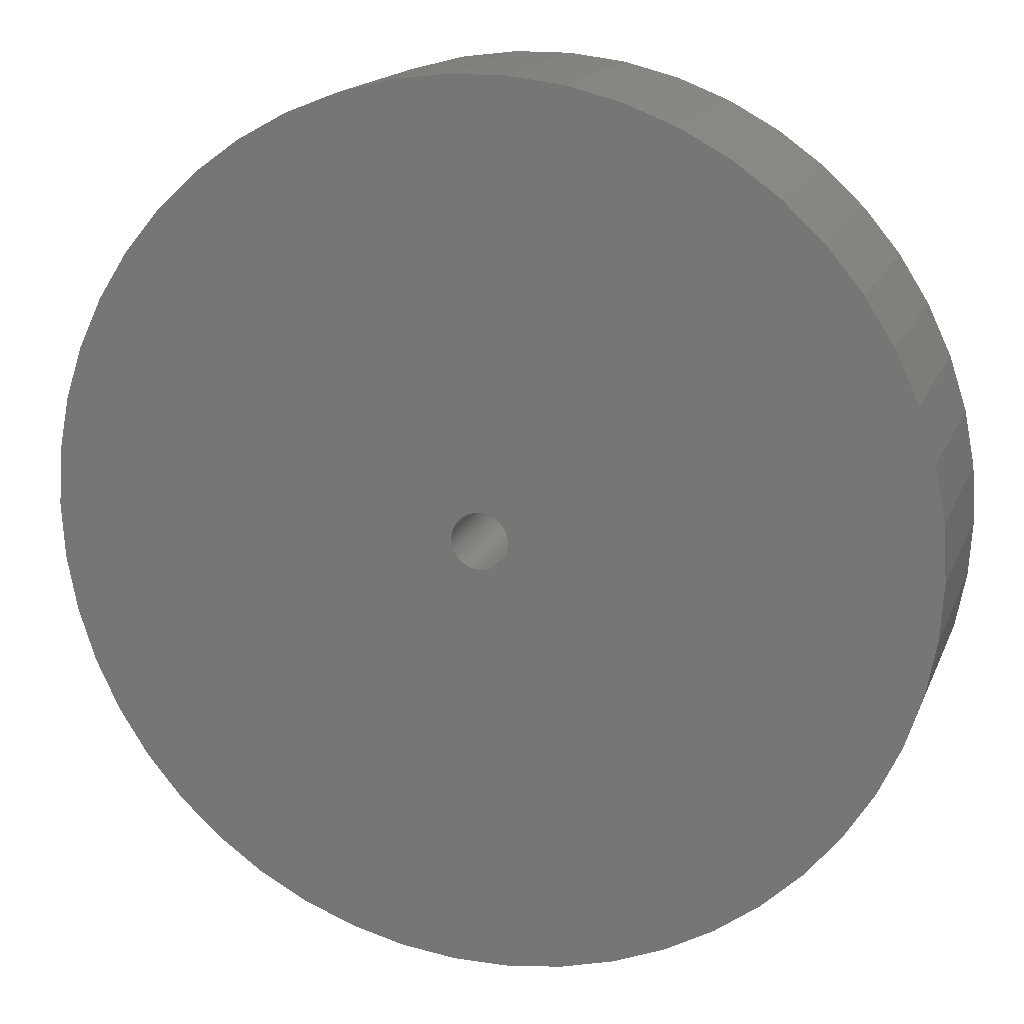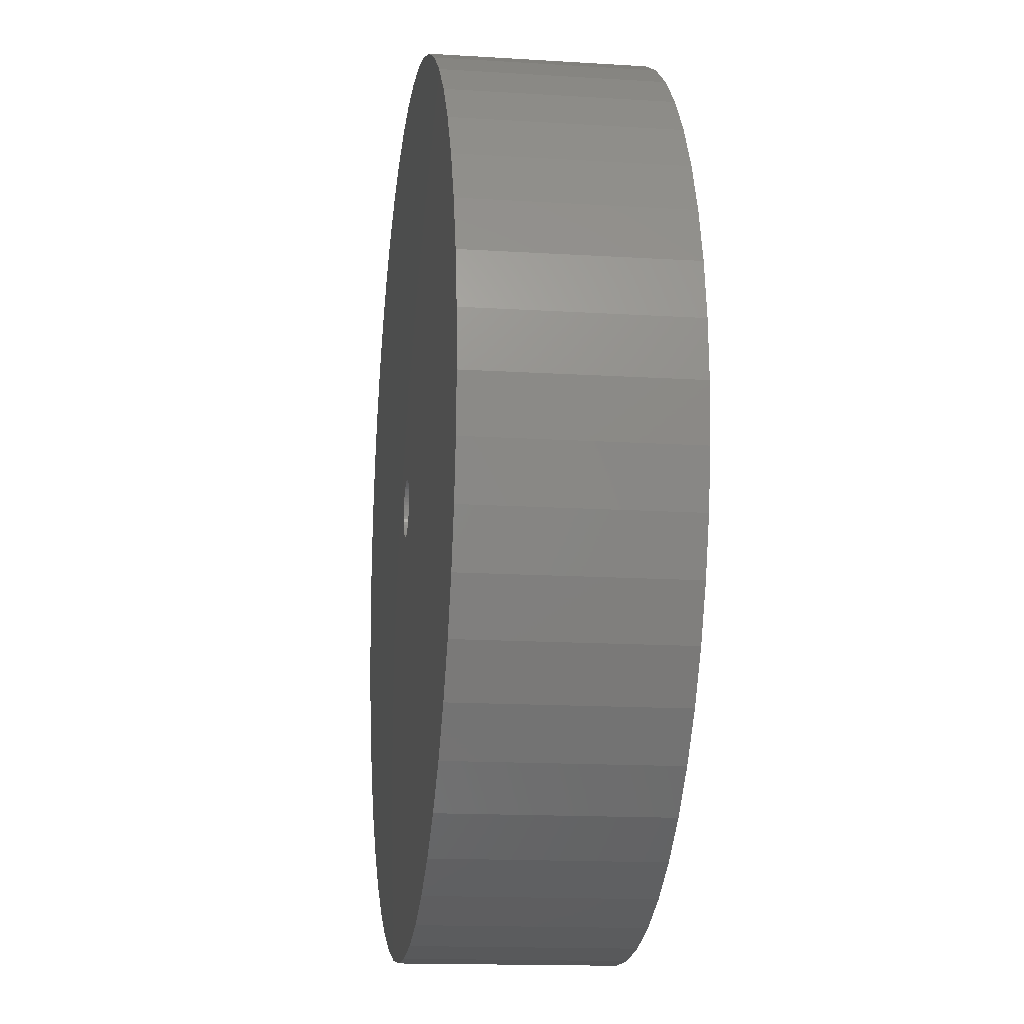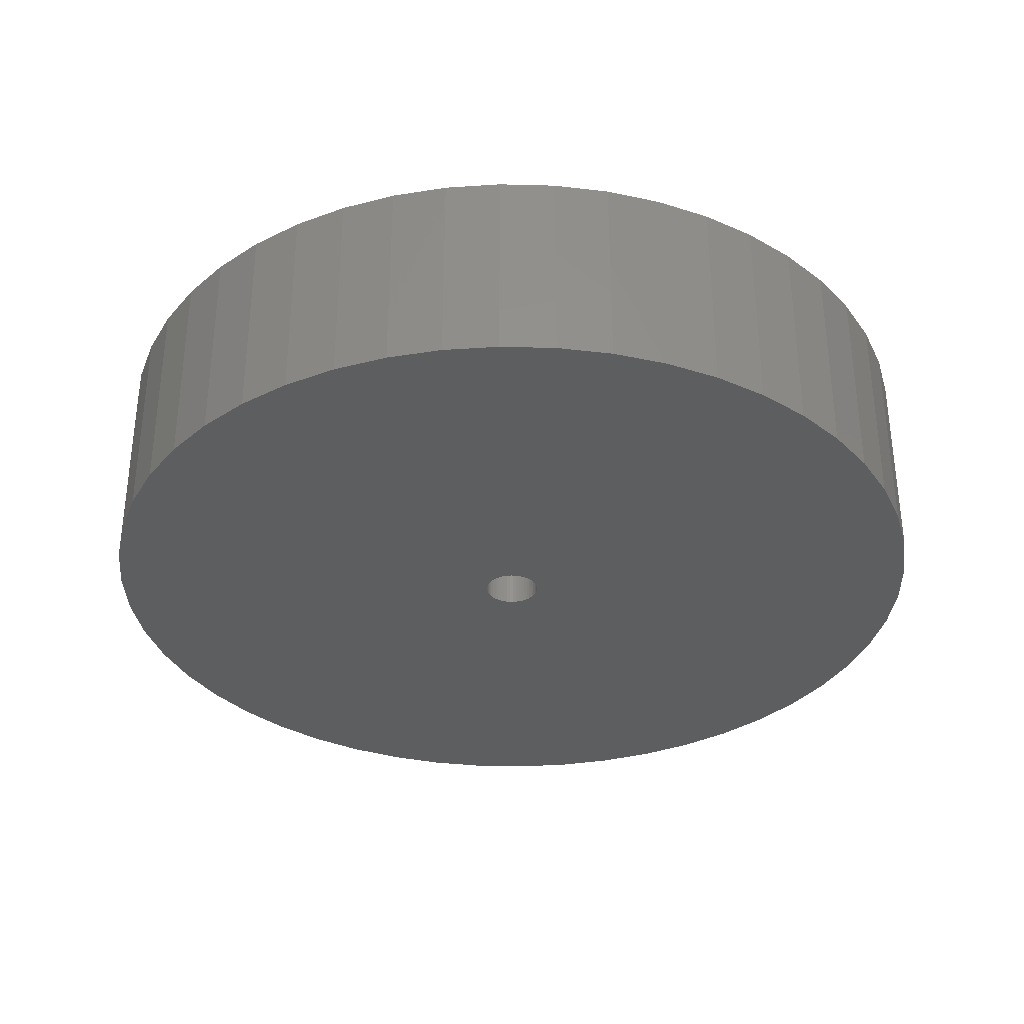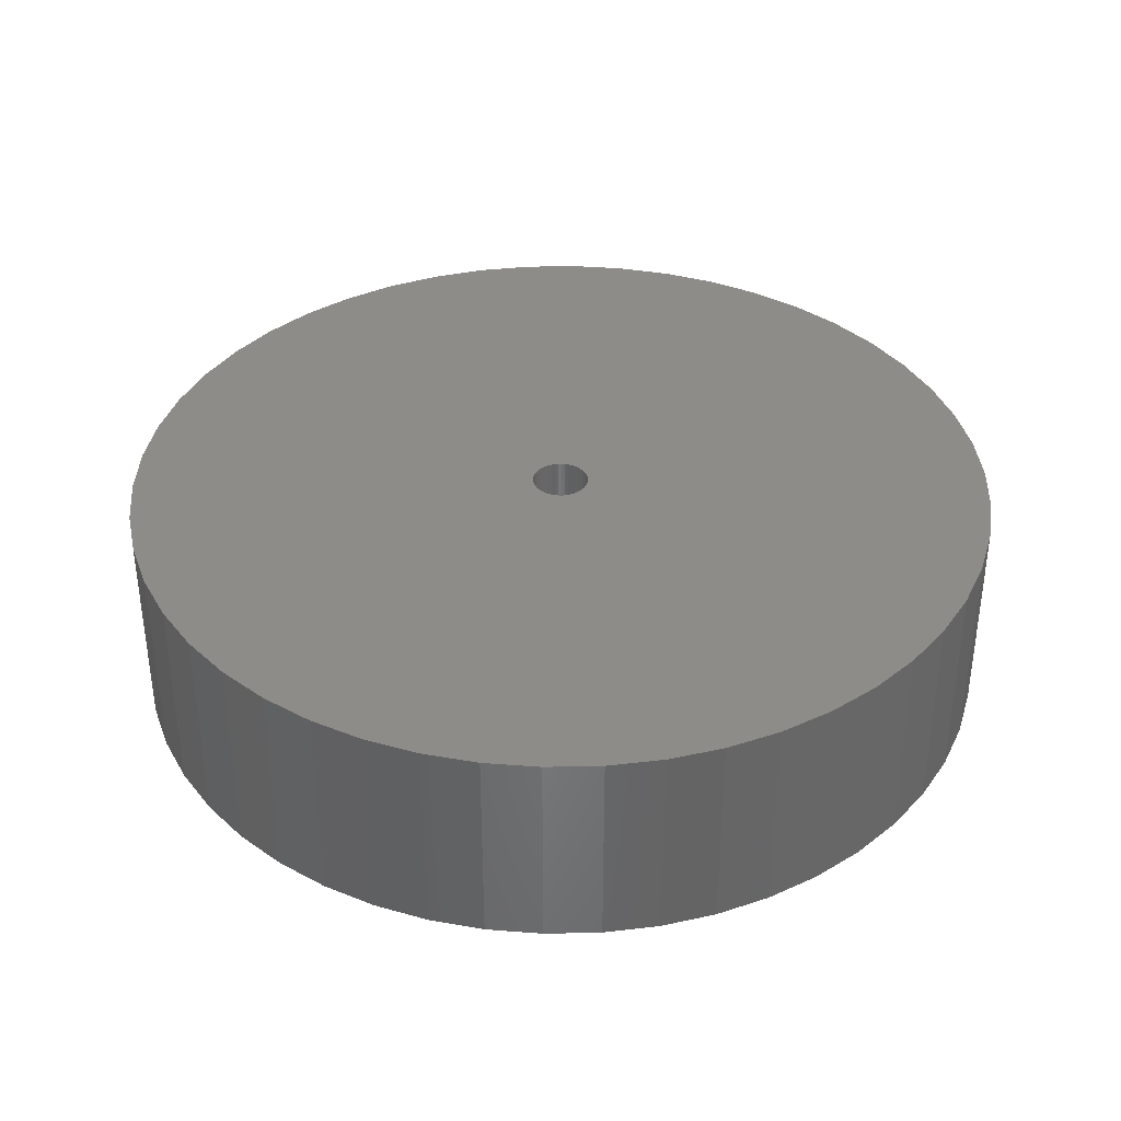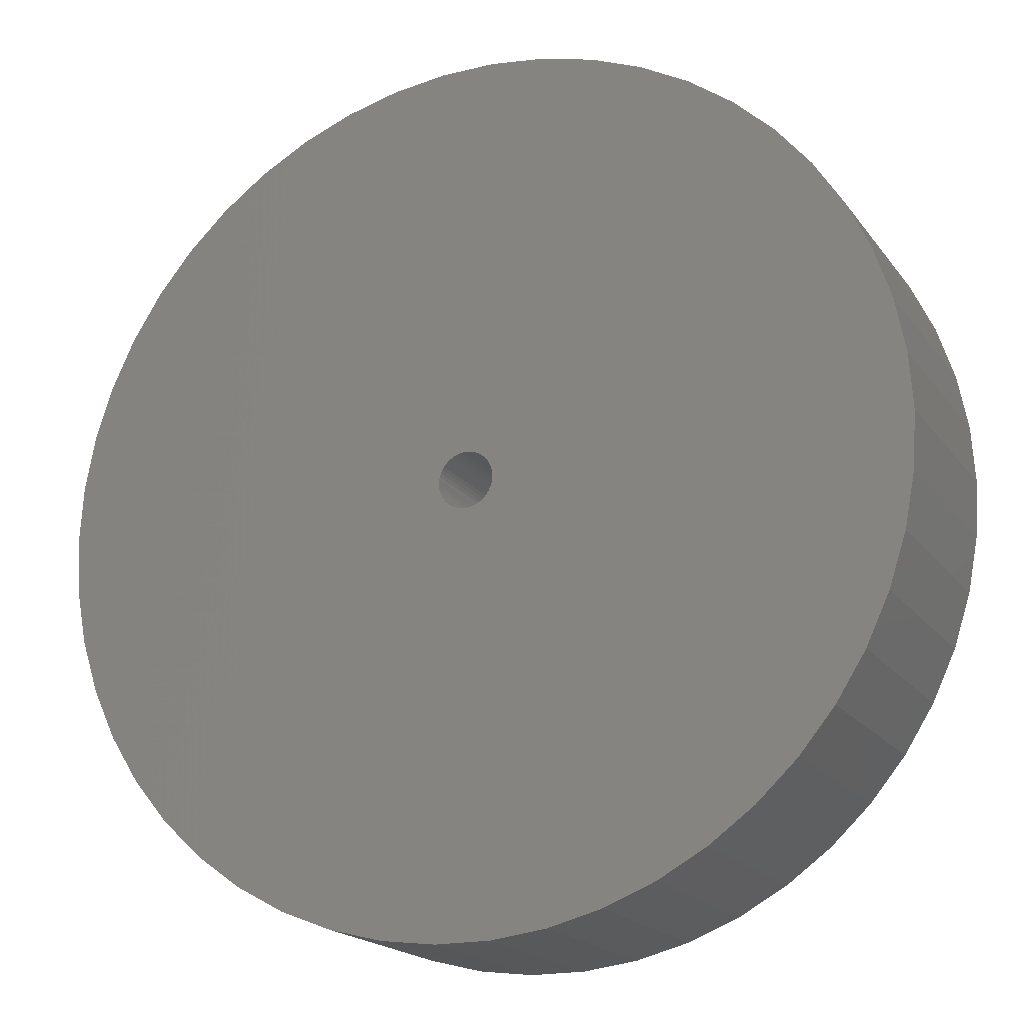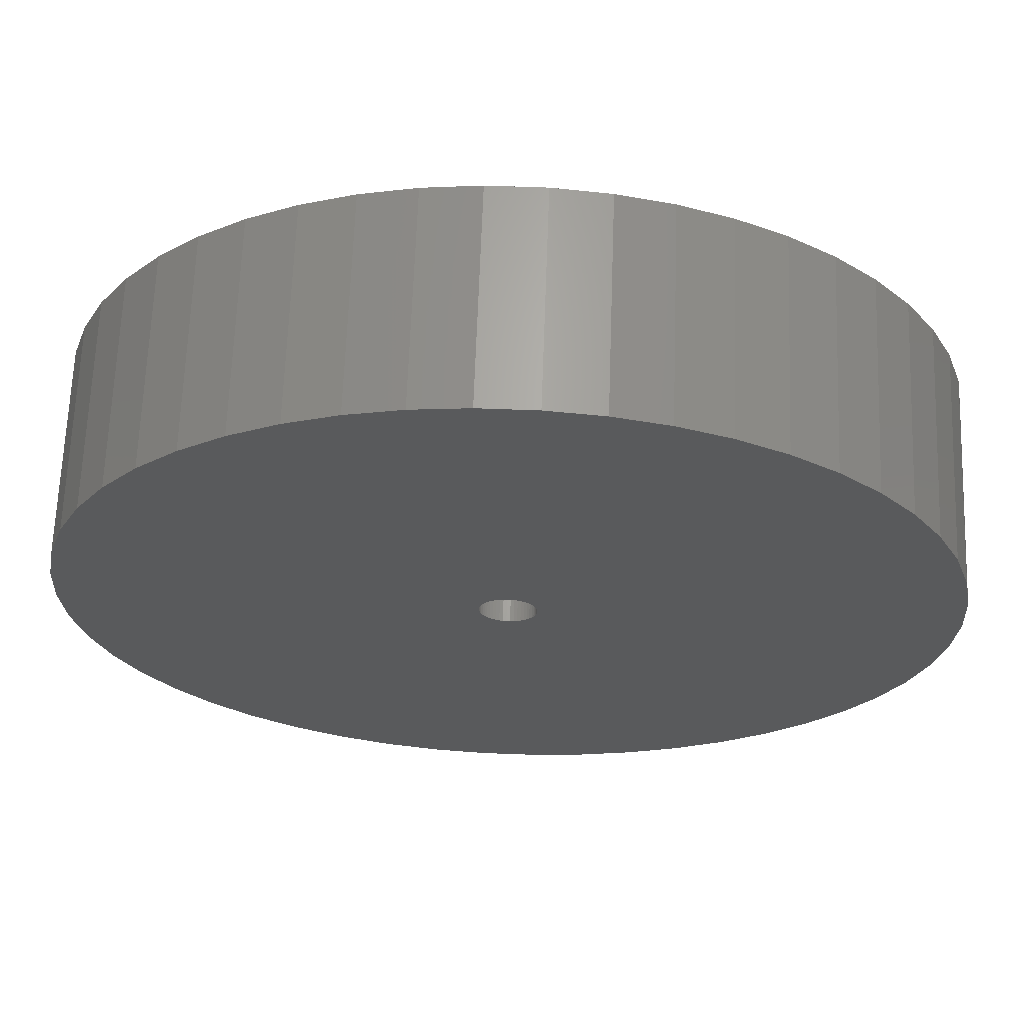
<metadata>
{"format":"stl","ext":"stl","renderer":"f3d","projection":"perspective","resolution":1024,"background":"white","views":[{"elev":16.3,"azim":17.1,"up":"+Y"},{"elev":-14.9,"azim":-97.7,"up":"+Y"},{"elev":-33.9,"azim":-138.8,"up":"+Z"},{"elev":37.1,"azim":-44.7,"up":"+Z"},{"elev":-18.8,"azim":25.0,"up":"+Y"},{"elev":66.0,"azim":-177.9,"up":"+Y"}]}
</metadata>
<code>
# stl→obj: 200 verts, 400 faces
v 21 0 5
v 20.83 2.632 -5
v 20.83 2.632 5
v 21 0 -5
v -21 0 -5
v -20.83 2.632 5
v -20.83 2.632 -5
v -21 0 5
v 1.319 20.96 -5
v -1.319 20.96 5
v 1.319 20.96 5
v -1.319 20.96 -5
v -1.319 -20.96 -5
v 1.319 -20.96 5
v -1.319 -20.96 5
v 1.319 -20.96 -5
v 15.31 14.38 -5
v 13.39 16.18 5
v 15.31 14.38 5
v 13.39 16.18 -5
v -13.39 16.18 -5
v -15.31 14.38 5
v -13.39 16.18 5
v -15.31 14.38 -5
v -6.489 19.97 -5
v -8.941 19 5
v -6.489 19.97 5
v -8.941 19 -5
v 19.53 7.731 5
v 18.4 10.12 -5
v 18.4 10.12 5
v 19.53 7.731 -5
v 20.34 5.222 -5
v 20.34 5.222 5
v 8.941 19 -5
v 6.489 19.97 5
v 8.941 19 5
v 6.489 19.97 -5
v 11.25 17.73 -5
v 11.25 17.73 5
v -19.53 7.731 -5
v -18.4 10.12 5
v -18.4 10.12 -5
v -19.53 7.731 5
v -20.34 5.222 -5
v -20.34 5.222 5
v -3.935 20.63 5
v -3.935 20.63 -5
v 6.489 -19.97 -5
v 8.941 -19 5
v 6.489 -19.97 5
v 8.941 -19 -5
v 16.99 12.34 5
v 16.99 12.34 -5
v 3.935 20.63 5
v 3.935 20.63 -5
v -16.99 12.34 5
v -16.99 12.34 -5
v 1.35 0 5
v 1.339 0.1692 5
v 20.83 -2.632 5
v 1.308 0.3357 5
v 1.339 -0.1692 5
v 1.255 0.497 5
v 20.34 -5.222 5
v 1.183 0.6504 5
v 1.308 -0.3357 5
v 1.092 0.7935 5
v 19.53 -7.731 5
v 0.9841 0.9241 5
v 1.255 -0.497 5
v 0.8605 1.04 5
v 18.4 -10.12 5
v 0.7234 1.14 5
v 1.183 -0.6504 5
v 0.5748 1.222 5
v 16.99 -12.34 5
v 0.4172 1.284 5
v 1.092 -0.7935 5
v 15.31 -14.38 5
v 0.253 1.326 5
v 0.08477 1.347 5
v -0.08477 1.347 5
v -0.253 1.326 5
v -0.4172 1.284 5
v -0.5748 1.222 5
v -0.7234 1.14 5
v -11.25 17.73 5
v -0.8605 1.04 5
v -0.9841 0.9241 5
v -1.092 0.7935 5
v 0.9841 -0.9241 5
v 13.39 -16.18 5
v 0.8605 -1.04 5
v 11.25 -17.73 5
v 0.7234 -1.14 5
v 0.5748 -1.222 5
v 0.4172 -1.284 5
v 3.935 -20.63 5
v 0.253 -1.326 5
v 0.08477 -1.347 5
v -0.08477 -1.347 5
v -0.253 -1.326 5
v -3.935 -20.63 5
v -0.4172 -1.284 5
v -6.489 -19.97 5
v -0.5748 -1.222 5
v -8.941 -19 5
v -0.7234 -1.14 5
v -11.25 -17.73 5
v -0.8605 -1.04 5
v -13.39 -16.18 5
v -0.9841 -0.9241 5
v -15.31 -14.38 5
v -1.092 -0.7935 5
v -16.99 -12.34 5
v -1.183 -0.6504 5
v -18.4 -10.12 5
v -1.255 -0.497 5
v -19.53 -7.731 5
v -1.308 -0.3357 5
v -20.34 -5.222 5
v -1.339 -0.1692 5
v -20.83 -2.632 5
v -1.35 0 5
v -1.183 0.6504 5
v -1.255 0.497 5
v -1.308 0.3357 5
v -1.339 0.1692 5
v -11.25 17.73 -5
v 20.83 -2.632 -5
v 11.25 -17.73 -5
v 13.39 -16.18 -5
v 15.31 -14.38 -5
v 20.34 -5.222 -5
v 1.35 0 -5
v 1.339 -0.1692 -5
v 1.308 -0.3357 -5
v 19.53 -7.731 -5
v 1.339 0.1692 -5
v 1.255 -0.497 -5
v 18.4 -10.12 -5
v 1.183 -0.6504 -5
v 16.99 -12.34 -5
v 1.308 0.3357 -5
v 1.092 -0.7935 -5
v 0.9841 -0.9241 -5
v 1.255 0.497 -5
v 0.8605 -1.04 -5
v 0.7234 -1.14 -5
v 1.183 0.6504 -5
v 0.5748 -1.222 -5
v 0.4172 -1.284 -5
v 3.935 -20.63 -5
v 1.092 0.7935 -5
v 0.253 -1.326 -5
v 0.08477 -1.347 -5
v -0.08477 -1.347 -5
v -0.253 -1.326 -5
v -3.935 -20.63 -5
v -0.4172 -1.284 -5
v -6.489 -19.97 -5
v -0.5748 -1.222 -5
v -8.941 -19 -5
v -0.7234 -1.14 -5
v -11.25 -17.73 -5
v -0.8605 -1.04 -5
v -13.39 -16.18 -5
v -0.9841 -0.9241 -5
v -15.31 -14.38 -5
v -1.092 -0.7935 -5
v 0.9841 0.9241 -5
v 0.8605 1.04 -5
v 0.7234 1.14 -5
v 0.5748 1.222 -5
v 0.4172 1.284 -5
v 0.253 1.326 -5
v 0.08477 1.347 -5
v -0.08477 1.347 -5
v -0.253 1.326 -5
v -0.4172 1.284 -5
v -0.5748 1.222 -5
v -0.7234 1.14 -5
v -0.8605 1.04 -5
v -0.9841 0.9241 -5
v -1.092 0.7935 -5
v -1.183 0.6504 -5
v -1.255 0.497 -5
v -1.308 0.3357 -5
v -1.339 0.1692 -5
v -1.35 0 -5
v -16.99 -12.34 -5
v -1.183 -0.6504 -5
v -18.4 -10.12 -5
v -1.255 -0.497 -5
v -19.53 -7.731 -5
v -1.308 -0.3357 -5
v -20.34 -5.222 -5
v -1.339 -0.1692 -5
v -20.83 -2.632 -5
f 1 2 3
f 2 1 4
f 5 6 7
f 6 5 8
f 9 10 11
f 10 9 12
f 13 14 15
f 14 13 16
f 17 18 19
f 18 17 20
f 21 22 23
f 22 21 24
f 25 26 27
f 26 25 28
f 29 30 31
f 30 29 32
f 3 33 34
f 33 3 2
f 35 36 37
f 36 35 38
f 39 37 40
f 37 39 35
f 41 42 43
f 42 41 44
f 45 44 41
f 44 45 46
f 12 47 10
f 47 12 48
f 49 50 51
f 50 49 52
f 34 32 29
f 32 34 33
f 53 17 19
f 17 53 54
f 31 54 53
f 54 31 30
f 38 55 36
f 55 38 56
f 56 11 55
f 11 56 9
f 20 40 18
f 40 20 39
f 43 57 58
f 57 43 42
f 58 22 24
f 22 58 57
f 7 46 45
f 46 7 6
f 59 1 3
f 60 3 34
f 1 59 61
f 62 34 29
f 63 61 59
f 64 29 31
f 61 63 65
f 66 31 53
f 67 65 63
f 68 53 19
f 65 67 69
f 70 19 18
f 71 69 67
f 72 18 40
f 69 71 73
f 74 40 37
f 75 73 71
f 76 37 36
f 73 75 77
f 78 36 55
f 79 77 75
f 77 79 80
f 3 60 59
f 81 55 11
f 34 62 60
f 29 64 62
f 31 66 64
f 53 68 66
f 19 70 68
f 18 72 70
f 40 74 72
f 37 76 74
f 36 78 76
f 55 81 78
f 11 82 81
f 11 83 82
f 10 83 11
f 83 10 84
f 47 84 10
f 84 47 85
f 27 85 47
f 85 27 86
f 26 86 27
f 86 26 87
f 88 87 26
f 87 88 89
f 23 89 88
f 89 23 90
f 22 90 23
f 90 22 91
f 92 80 79
f 80 92 93
f 94 93 92
f 93 94 95
f 96 95 94
f 95 96 50
f 97 50 96
f 50 97 51
f 98 51 97
f 51 98 99
f 100 99 98
f 99 100 14
f 101 14 100
f 102 14 101
f 15 102 103
f 104 103 105
f 106 105 107
f 108 107 109
f 110 109 111
f 112 111 113
f 114 113 115
f 116 115 117
f 118 117 119
f 120 119 121
f 102 15 14
f 122 121 123
f 124 123 125
f 57 91 22
f 103 104 15
f 91 57 126
f 105 106 104
f 42 126 57
f 107 108 106
f 126 42 127
f 109 110 108
f 44 127 42
f 111 112 110
f 127 44 128
f 113 114 112
f 46 128 44
f 115 116 114
f 128 46 129
f 117 118 116
f 6 129 46
f 119 120 118
f 129 6 125
f 121 122 120
f 8 125 6
f 123 124 122
f 125 8 124
f 28 88 26
f 88 28 130
f 130 23 88
f 23 130 21
f 48 27 47
f 27 48 25
f 61 4 1
f 4 61 131
f 52 95 50
f 95 52 132
f 133 80 93
f 80 133 134
f 65 131 61
f 131 65 135
f 136 4 131
f 137 131 135
f 4 136 2
f 138 135 139
f 140 2 136
f 141 139 142
f 2 140 33
f 143 142 144
f 145 33 140
f 146 144 134
f 33 145 32
f 147 134 133
f 148 32 145
f 149 133 132
f 32 148 30
f 150 132 52
f 151 30 148
f 152 52 49
f 30 151 54
f 153 49 154
f 155 54 151
f 54 155 17
f 131 137 136
f 156 154 16
f 135 138 137
f 139 141 138
f 142 143 141
f 144 146 143
f 134 147 146
f 133 149 147
f 132 150 149
f 52 152 150
f 49 153 152
f 154 156 153
f 16 157 156
f 16 158 157
f 13 158 16
f 158 13 159
f 160 159 13
f 159 160 161
f 162 161 160
f 161 162 163
f 164 163 162
f 163 164 165
f 166 165 164
f 165 166 167
f 168 167 166
f 167 168 169
f 170 169 168
f 169 170 171
f 172 17 155
f 17 172 20
f 173 20 172
f 20 173 39
f 174 39 173
f 39 174 35
f 175 35 174
f 35 175 38
f 176 38 175
f 38 176 56
f 177 56 176
f 56 177 9
f 178 9 177
f 179 9 178
f 12 179 180
f 48 180 181
f 25 181 182
f 28 182 183
f 130 183 184
f 21 184 185
f 24 185 186
f 58 186 187
f 43 187 188
f 41 188 189
f 179 12 9
f 45 189 190
f 7 190 191
f 192 171 170
f 180 48 12
f 171 192 193
f 181 25 48
f 194 193 192
f 182 28 25
f 193 194 195
f 183 130 28
f 196 195 194
f 184 21 130
f 195 196 197
f 185 24 21
f 198 197 196
f 186 58 24
f 197 198 199
f 187 43 58
f 200 199 198
f 188 41 43
f 199 200 191
f 189 45 41
f 5 191 200
f 190 7 45
f 191 5 7
f 73 139 69
f 139 73 142
f 80 144 77
f 144 80 134
f 162 104 106
f 104 162 160
f 170 112 114
f 112 170 168
f 192 118 194
f 118 192 116
f 196 122 198
f 122 196 120
f 154 51 99
f 51 154 49
f 16 99 14
f 99 16 154
f 132 93 95
f 93 132 133
f 69 135 65
f 135 69 139
f 77 142 73
f 142 77 144
f 160 15 104
f 15 160 13
f 164 106 108
f 106 164 162
f 170 116 192
f 116 170 114
f 194 120 196
f 120 194 118
f 198 124 200
f 124 198 122
f 200 8 5
f 8 200 124
f 166 108 110
f 108 166 164
f 168 110 112
f 110 168 166
f 136 60 140
f 60 136 59
f 125 190 129
f 190 125 191
f 179 82 83
f 82 179 178
f 157 102 101
f 102 157 158
f 173 70 72
f 70 173 172
f 185 89 90
f 89 185 184
f 182 85 86
f 85 182 181
f 146 75 143
f 75 146 79
f 148 66 151
f 66 148 64
f 140 62 145
f 62 140 60
f 151 68 155
f 68 151 66
f 176 76 78
f 76 176 175
f 174 72 74
f 72 174 173
f 127 187 126
f 187 127 188
f 181 84 85
f 84 181 180
f 138 63 137
f 63 138 67
f 152 98 97
f 98 152 153
f 150 97 96
f 97 150 152
f 145 64 148
f 64 145 62
f 155 70 172
f 70 155 68
f 177 78 81
f 78 177 176
f 178 81 82
f 81 178 177
f 175 74 76
f 74 175 174
f 126 186 91
f 186 126 187
f 91 185 90
f 185 91 186
f 128 188 127
f 188 128 189
f 129 189 128
f 189 129 190
f 183 86 87
f 86 183 182
f 184 87 89
f 87 184 183
f 180 83 84
f 83 180 179
f 137 59 136
f 59 137 63
f 147 79 146
f 79 147 92
f 119 197 121
f 197 119 195
f 123 191 125
f 191 123 199
f 149 96 94
f 96 149 150
f 147 94 92
f 94 147 149
f 143 71 141
f 71 143 75
f 113 171 115
f 171 113 169
f 115 193 117
f 193 115 171
f 141 67 138
f 67 141 71
f 158 103 102
f 103 158 159
f 161 107 105
f 107 161 163
f 165 111 109
f 111 165 167
f 159 105 103
f 105 159 161
f 167 113 111
f 113 167 169
f 117 195 119
f 195 117 193
f 121 199 123
f 199 121 197
f 153 100 98
f 100 153 156
f 156 101 100
f 101 156 157
f 163 109 107
f 109 163 165

</code>
